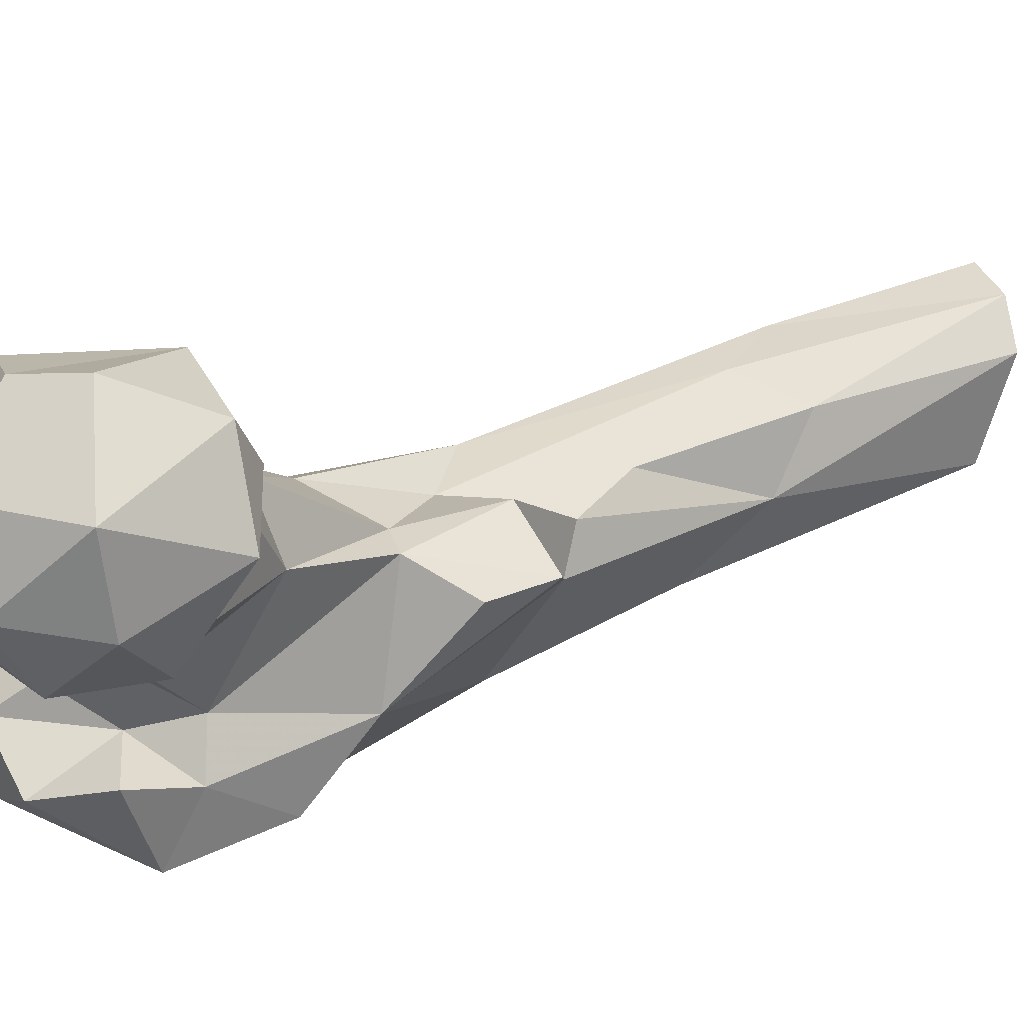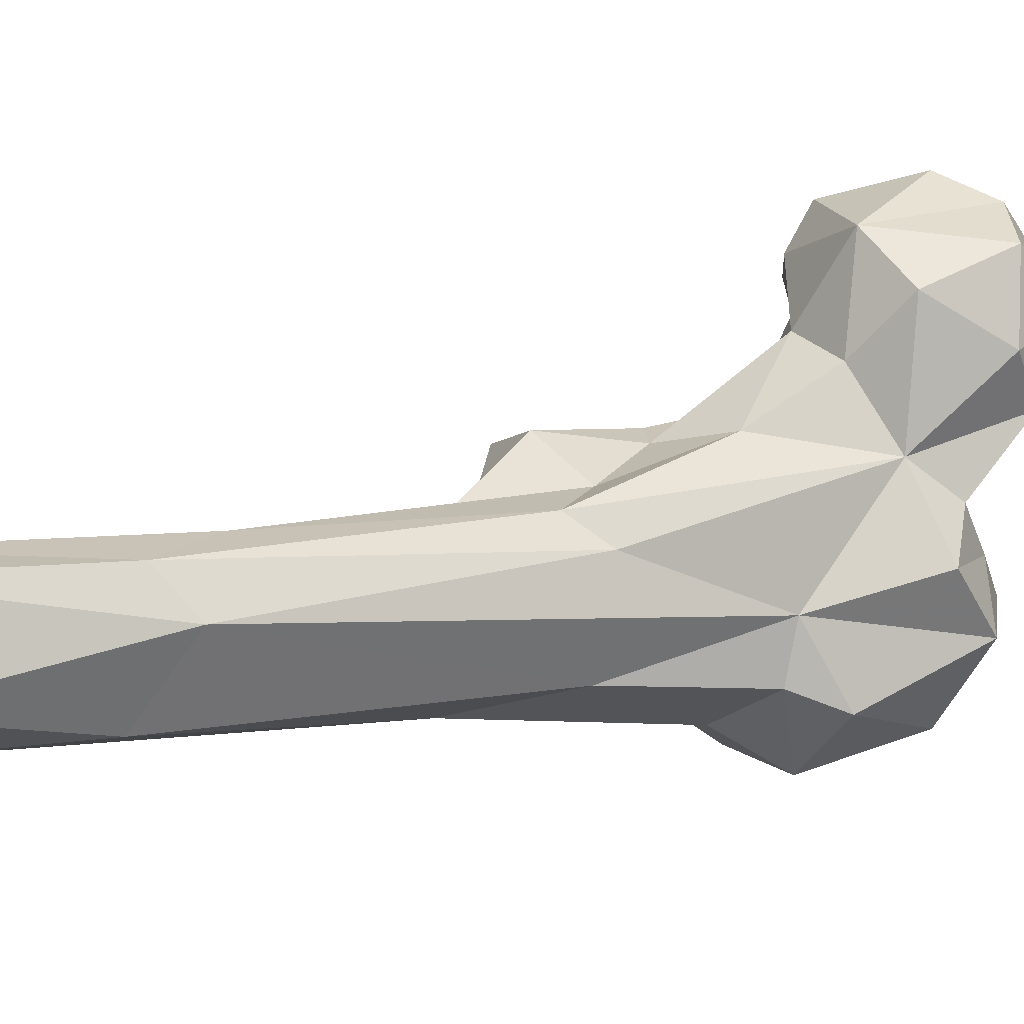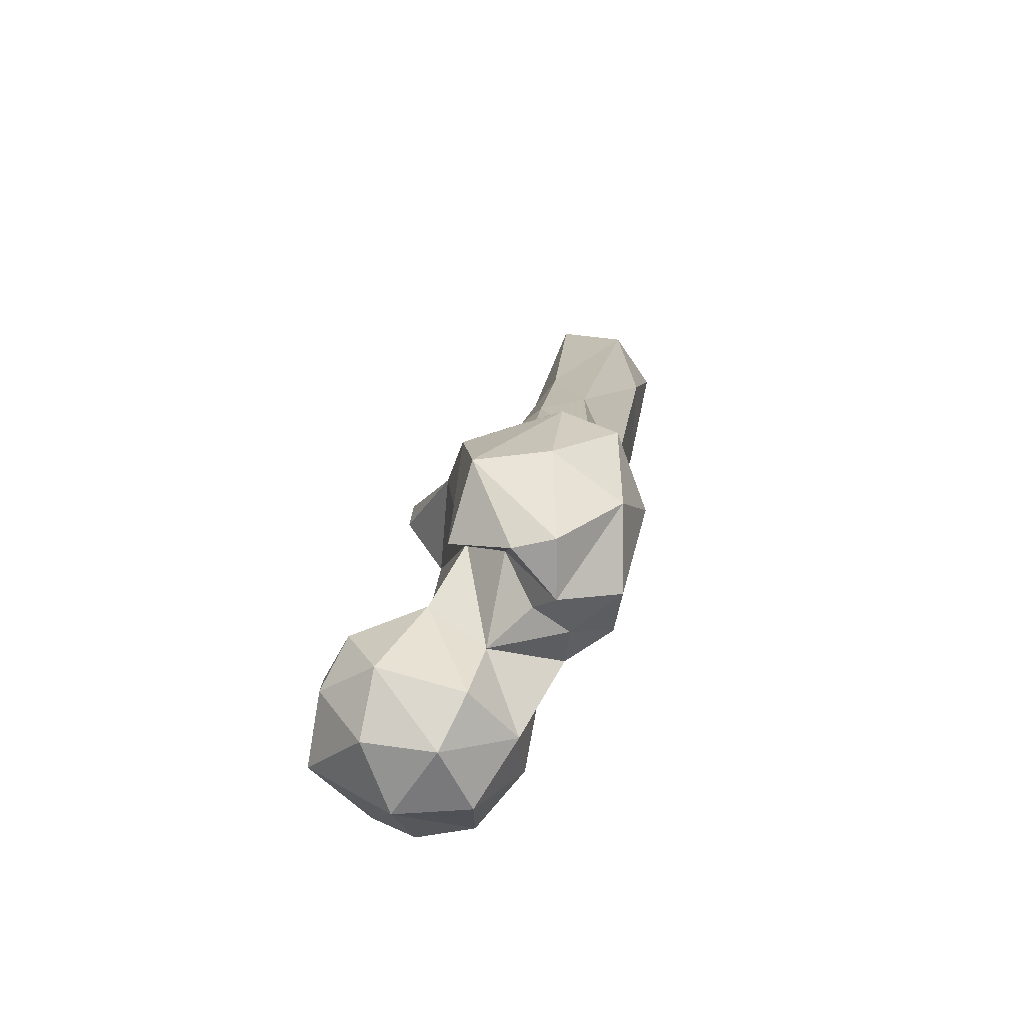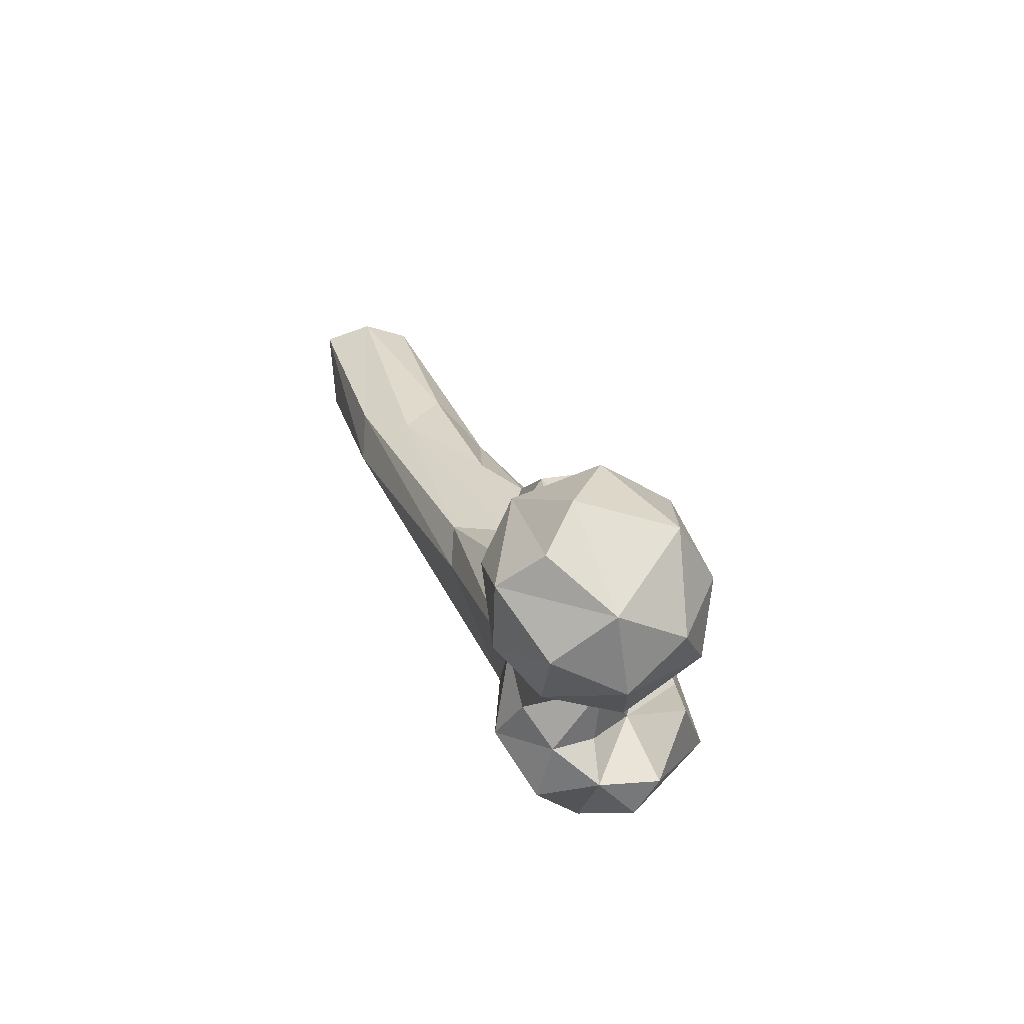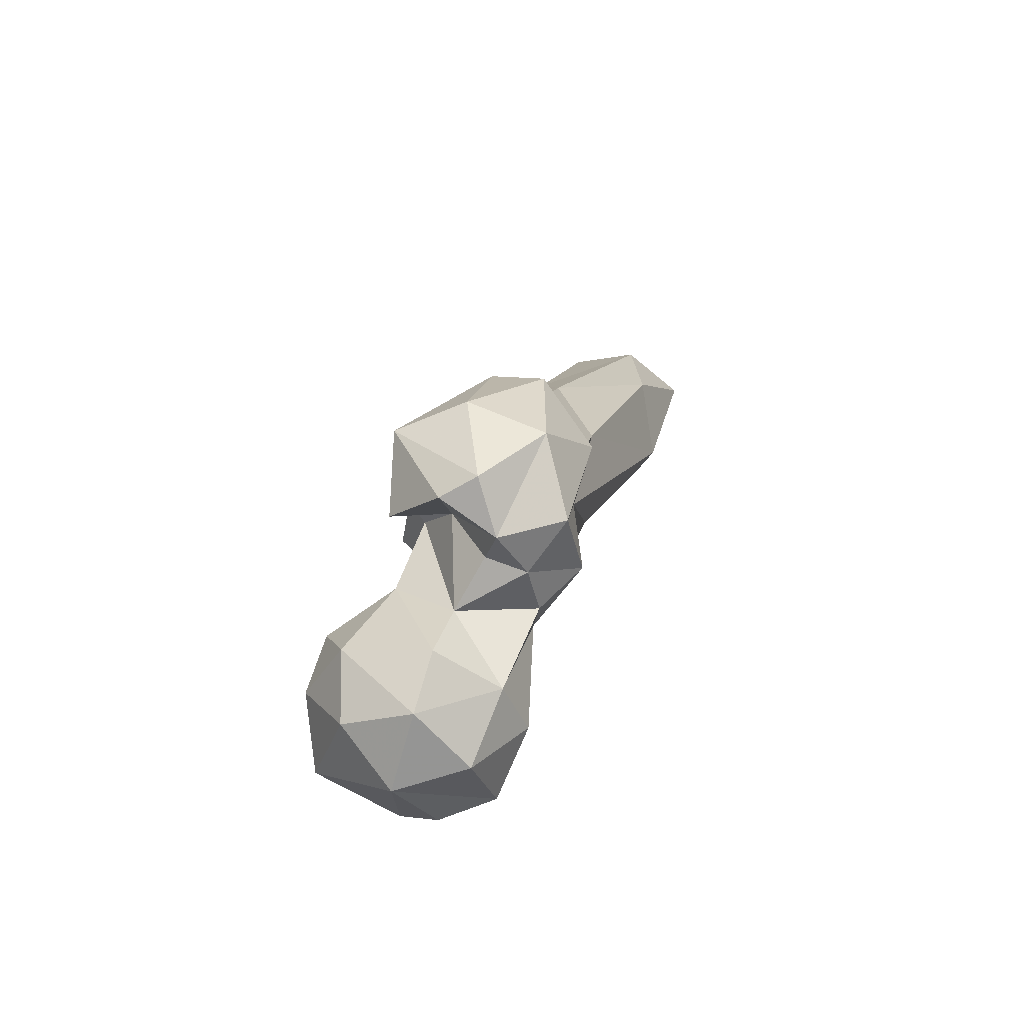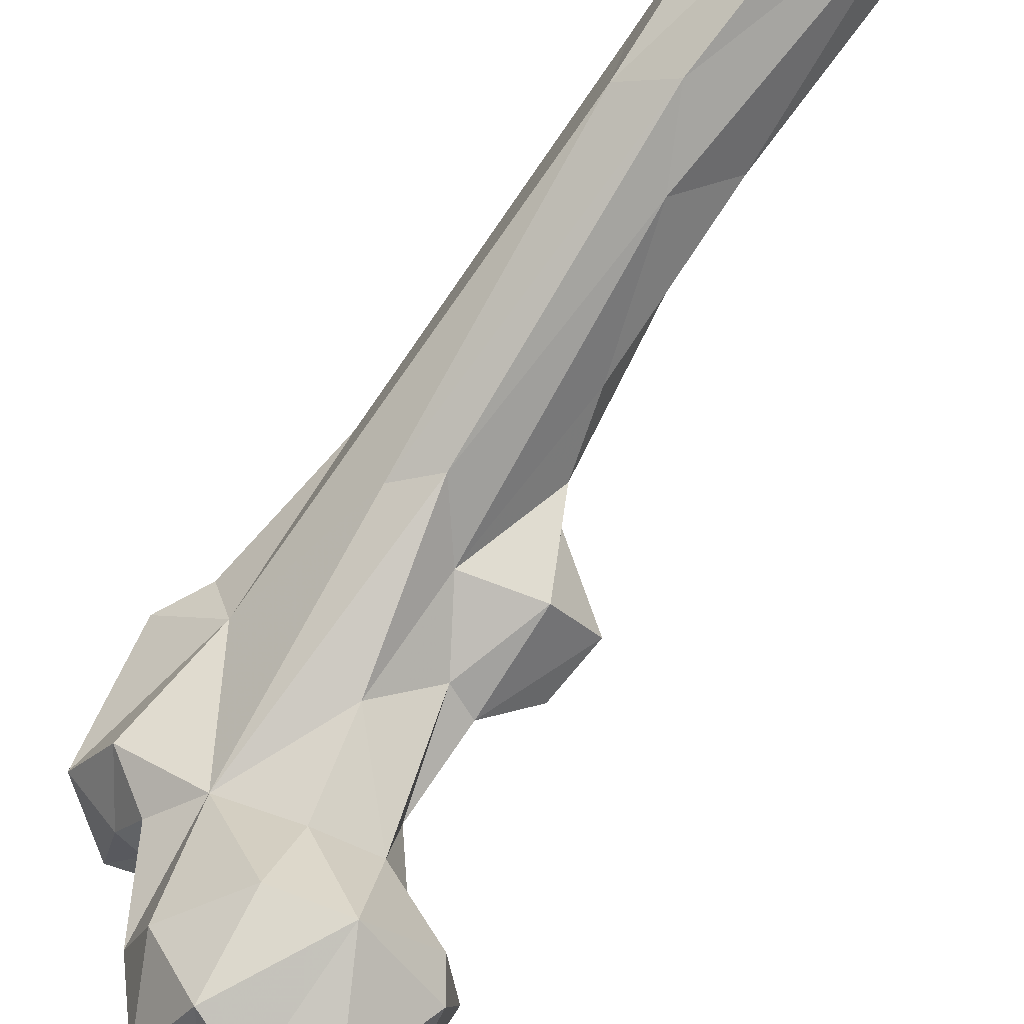
<metadata>
{"format":"obj","ext":"obj","renderer":"f3d","projection":"perspective","resolution":1024,"background":"white","views":[{"elev":-10.6,"azim":-121.5,"up":"+Y"},{"elev":59.0,"azim":69.9,"up":"+Y"},{"elev":-50.2,"azim":21.3,"up":"+Z"},{"elev":-70.3,"azim":-118.0,"up":"+Z"},{"elev":-58.3,"azim":38.7,"up":"+Z"},{"elev":68.1,"azim":-142.5,"up":"+Y"}]}
</metadata>
<code>
v 296.2 171 765
v 312.5 177.9 766.8
v 295.8 154.4 771.7
v 311.6 160 768.1
v 306.2 194.3 776.6
v 325 173 779.2
v 294 188.8 773.3
v 277.7 165.7 780.1
v 283.3 187.9 781.7
v 302.3 145.9 783.9
v 319.9 155.7 778.9
v 321 186.9 782.7
v 286.4 151.7 787.7
v 278.8 182.9 800.7
v 323 158.4 793.9
v 329.1 178.9 805.6
v 294.9 196.3 801
v 311.8 151.1 804.4
v 309.8 195.9 796.7
v 293.8 148.8 799.5
v 337.9 135.1 796.2
v 343.2 148.2 791.2
v 280.1 164.3 805.5
v 336.6 171.4 797.2
v 347.8 136.3 796.2
v 355.1 157.7 798.1
v 341.6 160.9 794.5
v 335.8 153.4 797
v 332.2 146 809.3
v 360.7 143.5 810.4
v 348 172.4 803.8
v 322.9 136 804.8
v 322.1 148.2 818.4
v 312.2 185.2 809.6
v 332.9 125 816.6
v 297.3 157.9 807.1
v 349.6 129.9 817.8
v 346.9 171.9 831.1
v 284.6 178.4 808.2
v 292.5 174 808.9
v 300.6 180.1 813.8
v 323.4 137.2 818.9
v 361.1 160.1 826.5
v 304.6 167.6 822.2
v 318.4 184.4 830.4
v 360.6 143.3 835.4
v 355 164.7 836.5
v 311.1 176.6 842.9
v 326.6 133.8 836.5
v 316.3 149.1 844.8
v 349.2 138.6 843.1
v 305.2 171.8 841.6
v 328.5 195.2 865.2
v 351.2 152.5 847.6
v 336.1 191.7 858.8
v 340.7 144.6 851.8
v 299.3 164.5 852.8
v 298 169.3 865.8
v 349.9 177.1 867.7
v 305.4 182.1 861.5
v 320.3 184.7 856.2
v 317.5 172.7 878.3
v 336.8 158.5 875.1
v 344.1 171.6 892
v 315.6 182.4 879.7
v 342.3 219.2 924.6
v 318.7 192.7 892.7
v 334.4 177 912.3
v 325.1 213.3 916.4
v 349 206.7 939.9
v 323.3 191.4 924.2
v 319.2 207.3 930
v 332.2 224.1 929.6
v 319.7 233.1 973.7
v 343.1 212 974.3
v 346.1 230.7 974.7
v 329.1 203.7 973.6
v 317.4 221.9 974.1
v 329.2 241.4 974.8
f 66 79 76
f 70 76 75
f 66 73 79
f 71 77 78
f 71 78 72
f 64 70 75
f 68 77 71
f 66 76 70
f 69 72 74
f 64 75 68
f 67 71 72
f 53 73 55
f 59 70 64
f 63 64 68
f 55 73 66
f 53 61 69
f 62 63 68
f 54 64 63
f 58 62 60
f 45 61 53
f 50 62 58
f 50 56 63
f 65 71 67
f 52 58 60
f 45 48 61
f 50 58 57
f 49 56 50
f 38 59 47
f 33 50 52
f 51 54 56
f 50 57 52
f 69 74 73
f 50 63 62
f 16 45 53
f 61 67 69
f 54 59 64
f 3 4 10
f 46 54 51
f 44 52 48
f 6 12 16
f 16 38 31
f 46 47 54
f 33 52 44
f 42 49 50
f 30 43 46
f 33 42 50
f 41 44 48
f 38 47 43
f 18 33 44
f 3 13 8
f 18 44 36
f 32 35 42
f 38 55 66
f 15 29 33
f 14 23 39
f 26 38 43
f 29 32 42
f 17 39 41
f 39 40 41
f 26 43 30
f 25 37 35
f 15 28 29
f 35 51 49
f 61 65 67
f 54 63 56
f 17 34 19
f 20 36 23
f 21 35 32
f 40 44 41
f 16 19 34
f 34 41 45
f 11 15 18
f 24 31 27
f 30 46 37
f 1 9 7
f 52 57 58
f 4 11 10
f 26 27 31
f 29 42 33
f 13 20 23
f 72 78 74
f 35 37 51
f 60 62 65
f 22 26 30
f 35 49 42
f 49 51 56
f 22 28 27
f 23 36 39
f 10 11 18
f 22 30 25
f 15 27 28
f 16 31 24
f 6 16 24
f 2 6 4
f 60 65 61
f 14 39 17
f 53 69 73
f 26 31 38
f 10 18 20
f 67 72 69
f 15 33 18
f 8 23 14
f 37 46 51
f 3 10 13
f 43 47 46
f 21 29 22
f 48 60 61
f 2 12 6
f 21 22 25
f 22 29 28
f 48 52 60
f 16 53 55
f 10 20 13
f 12 19 16
f 5 19 12
f 16 34 45
f 18 36 20
f 7 9 17
f 1 3 8
f 8 13 23
f 59 66 70
f 4 6 11
f 73 74 79
f 1 7 5
f 1 8 9
f 68 75 77
f 62 71 65
f 36 40 39
f 5 7 17
f 17 41 34
f 5 17 19
f 21 32 29
f 2 5 12
f 38 66 59
f 22 27 26
f 21 25 35
f 1 4 3
f 6 15 11
f 25 30 37
f 6 24 15
f 47 59 54
f 1 5 2
f 62 68 71
f 15 24 27
f 16 55 38
f 1 2 4
f 9 14 17
f 41 48 45
f 8 14 9
f 36 44 40

</code>
